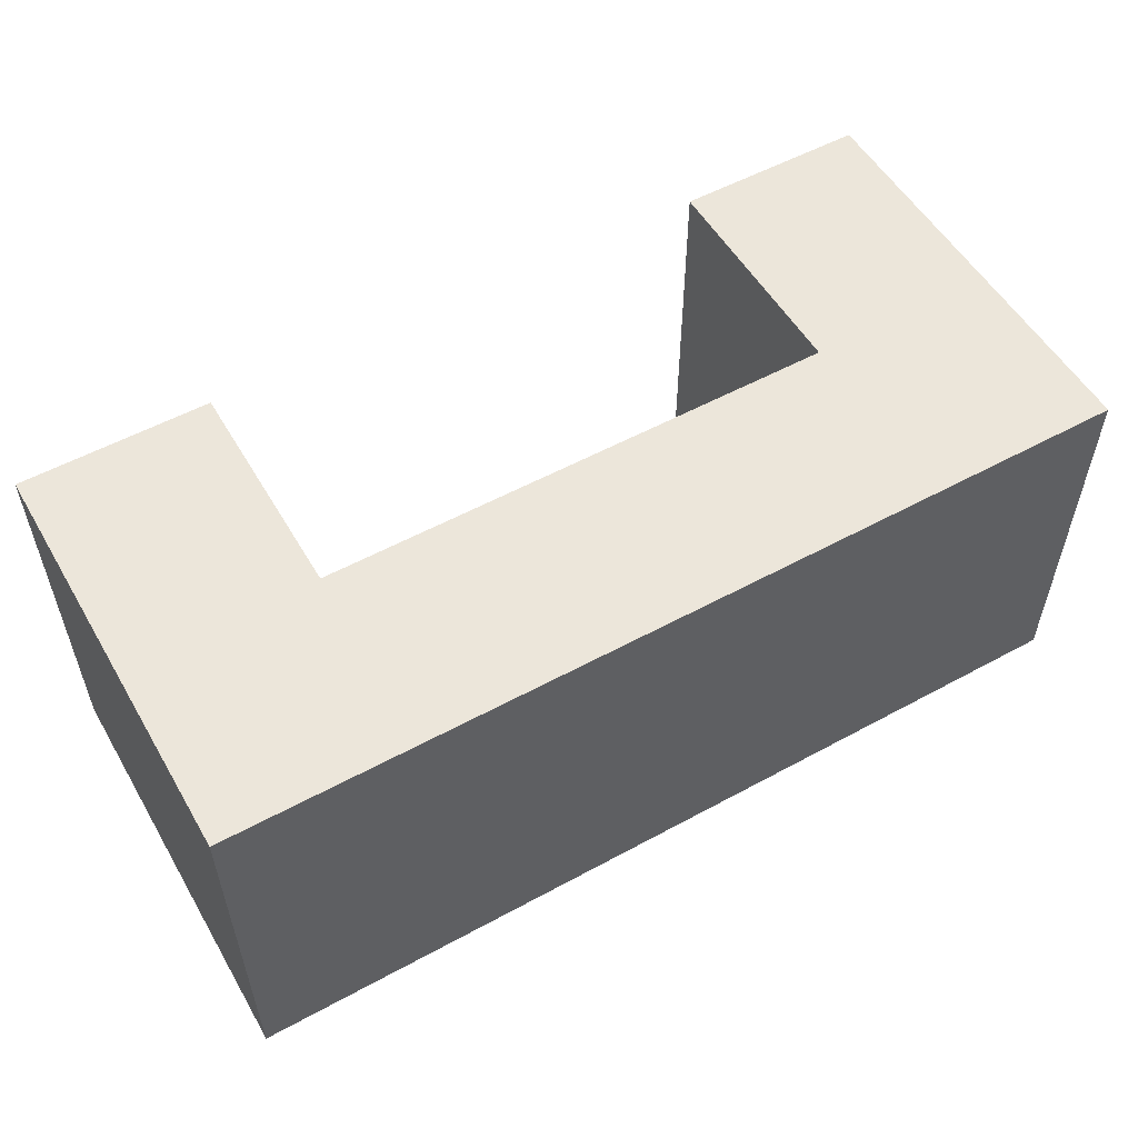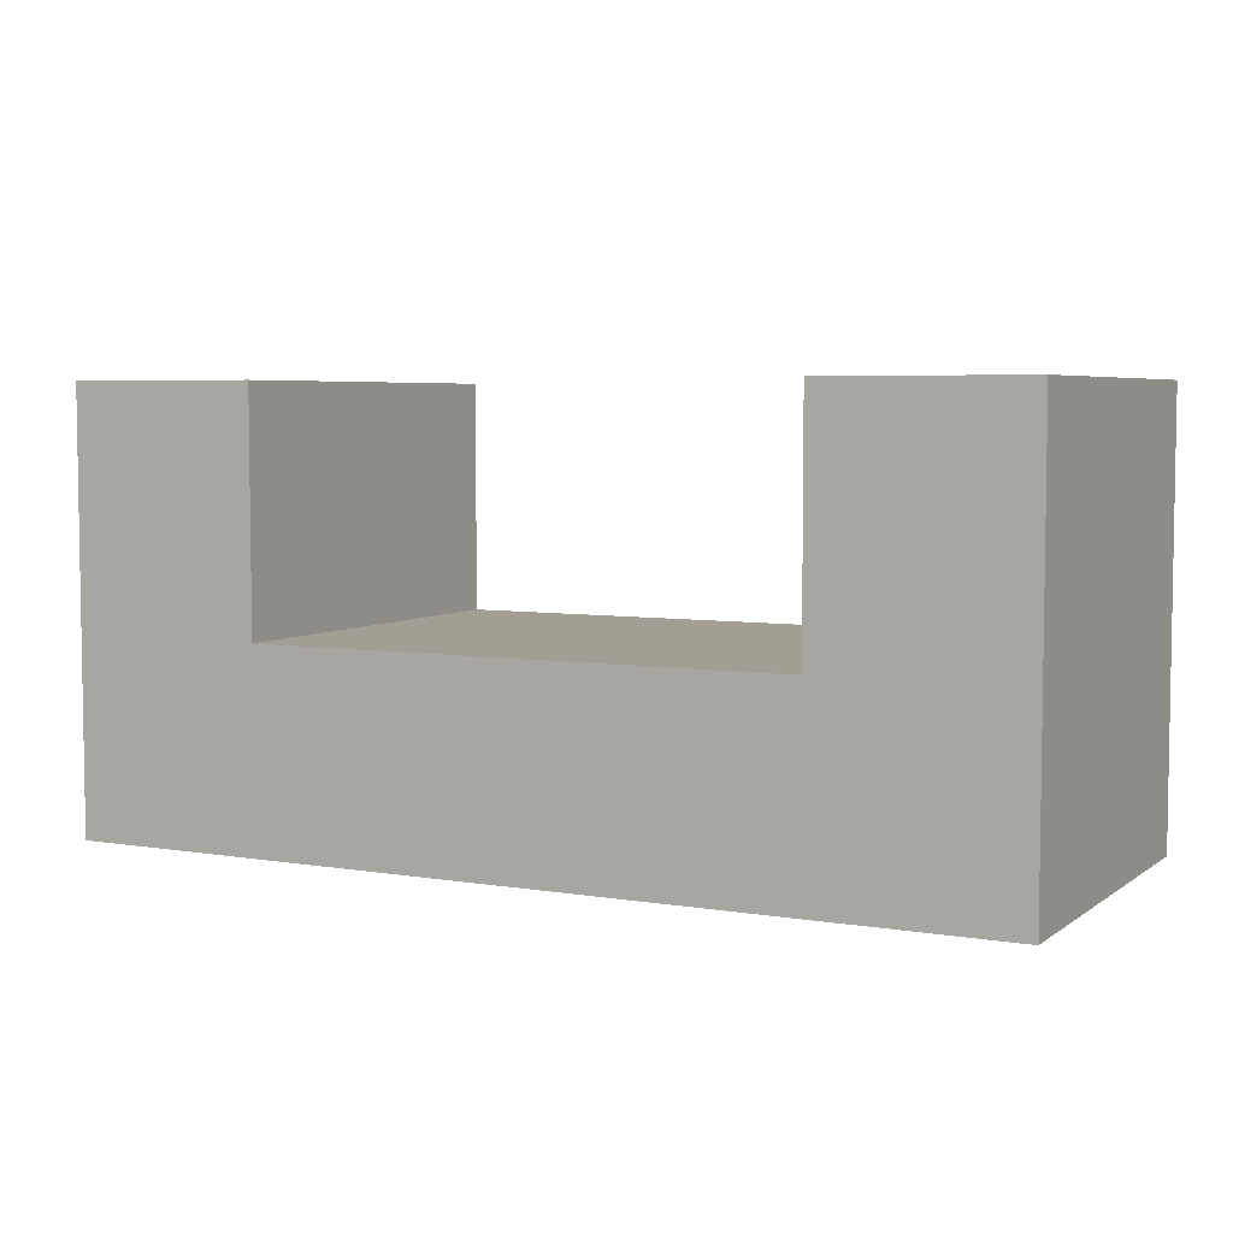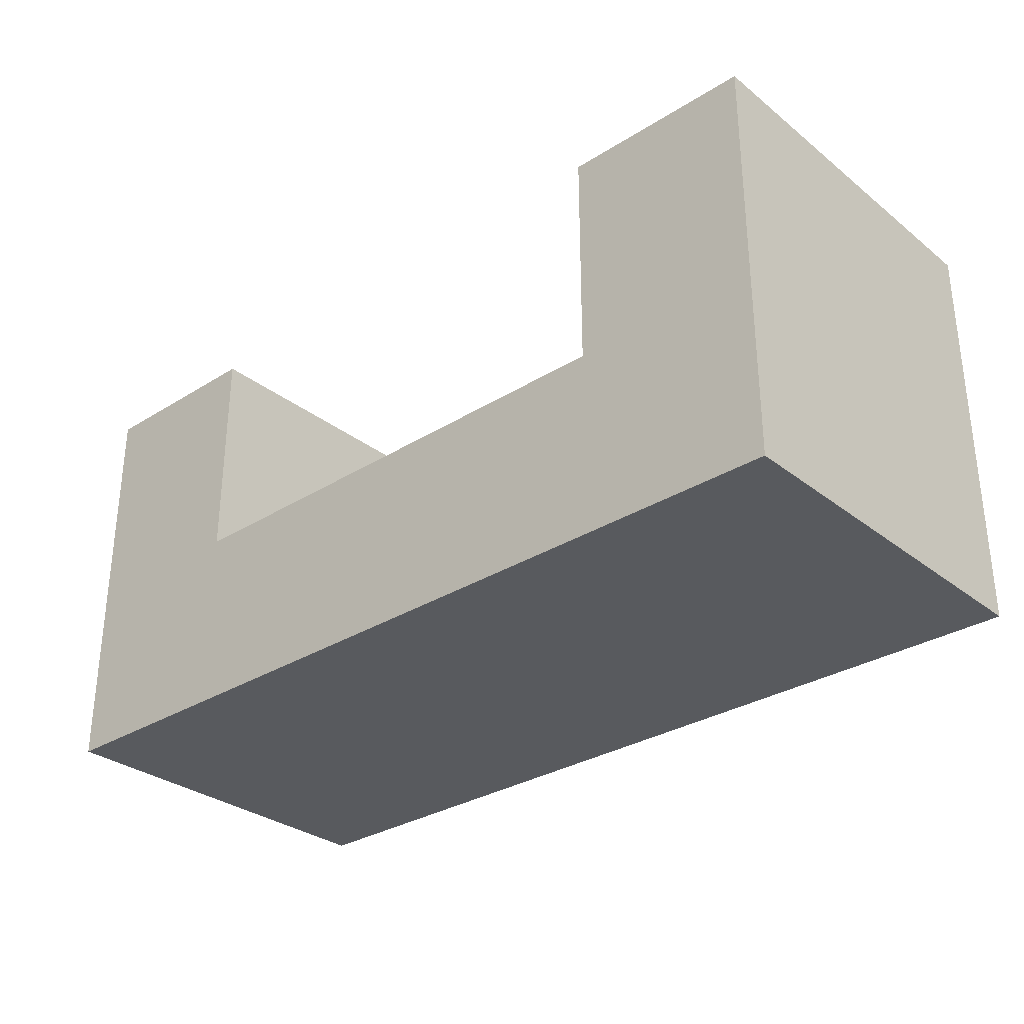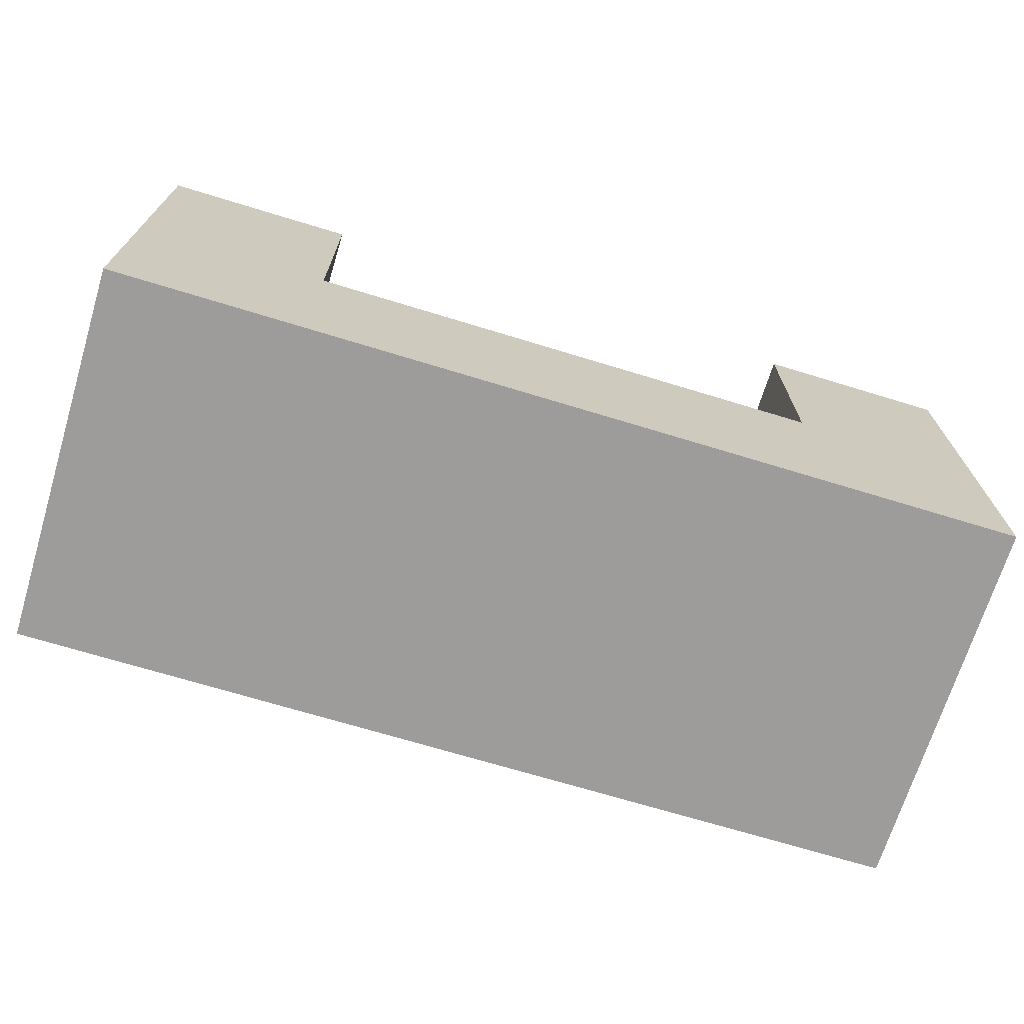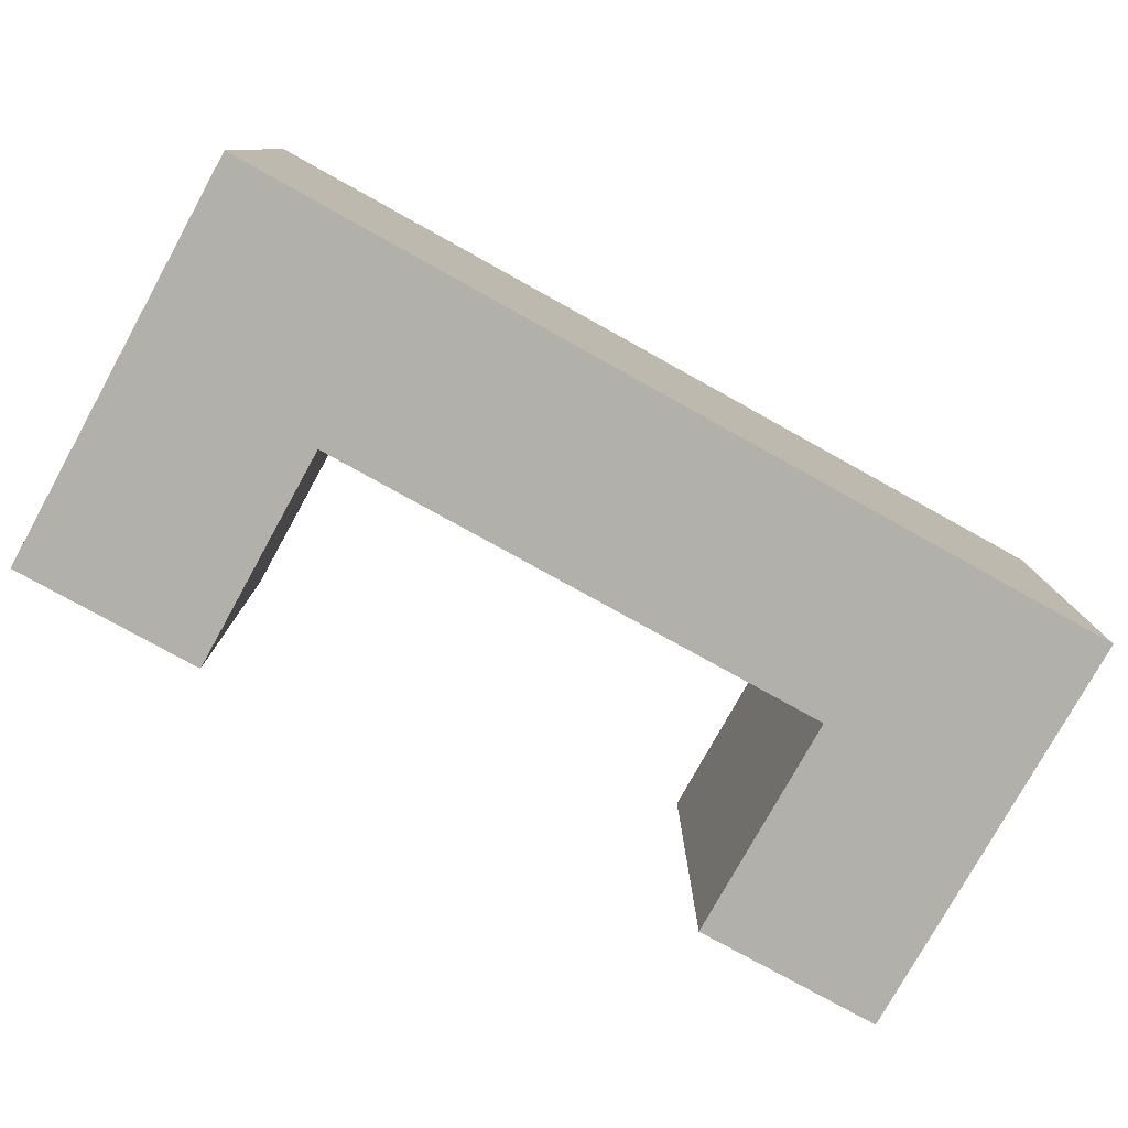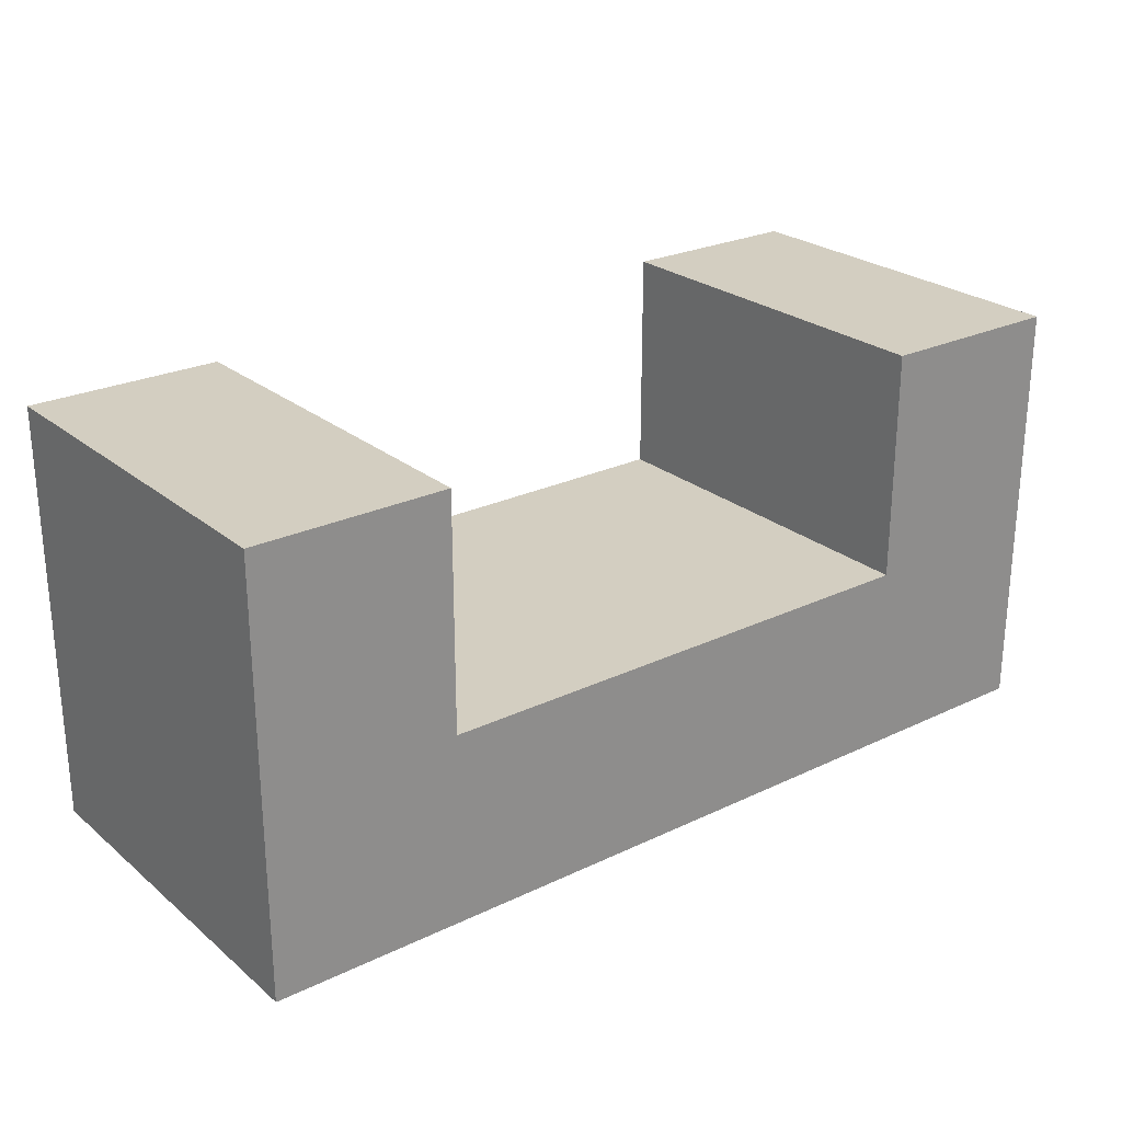
<metadata>
{"format":"obj","ext":"obj","renderer":"f3d","projection":"perspective","resolution":1024,"background":"white","views":[{"elev":54.5,"azim":150.0,"up":"+Y"},{"elev":5.2,"azim":27.4,"up":"+Z"},{"elev":-30.8,"azim":-138.1,"up":"+Z"},{"elev":-70.0,"azim":-17.0,"up":"+Z"},{"elev":-78.5,"azim":151.0,"up":"+Y"},{"elev":25.1,"azim":142.3,"up":"+Z"}]}
</metadata>
<code>
g Body2
v -5.104 1.899 5
v -18.7 1.899 5
v -18.7 -8.101 5
v -5.104 -8.101 5
v -5.104 -8.101 11
v -5.104 1.899 11
v -18.7 1.899 11
v -18.7 -8.101 11
v -23.7 -8.101 11
v -23.7 -8.101 0
v -0.104 -8.101 0
v -0.104 -8.101 11
v -23.7 1.899 11
v -0.104 1.899 11
v -23.7 1.899 0
v -0.104 1.899 0
f 2 3 1
f 1 3 4
f 4 5 1
f 1 5 6
f 2 7 3
f 3 7 8
f 5 4 12
f 12 4 11
f 11 4 3
f 11 3 10
f 10 3 9
f 9 3 8
f 8 7 9
f 9 7 13
f 6 5 14
f 14 5 12
f 16 11 15
f 15 11 10
f 12 11 14
f 14 11 16
f 13 15 9
f 9 15 10
f 6 14 1
f 1 14 16
f 1 16 2
f 2 16 15
f 2 15 13
f 13 7 2

</code>
